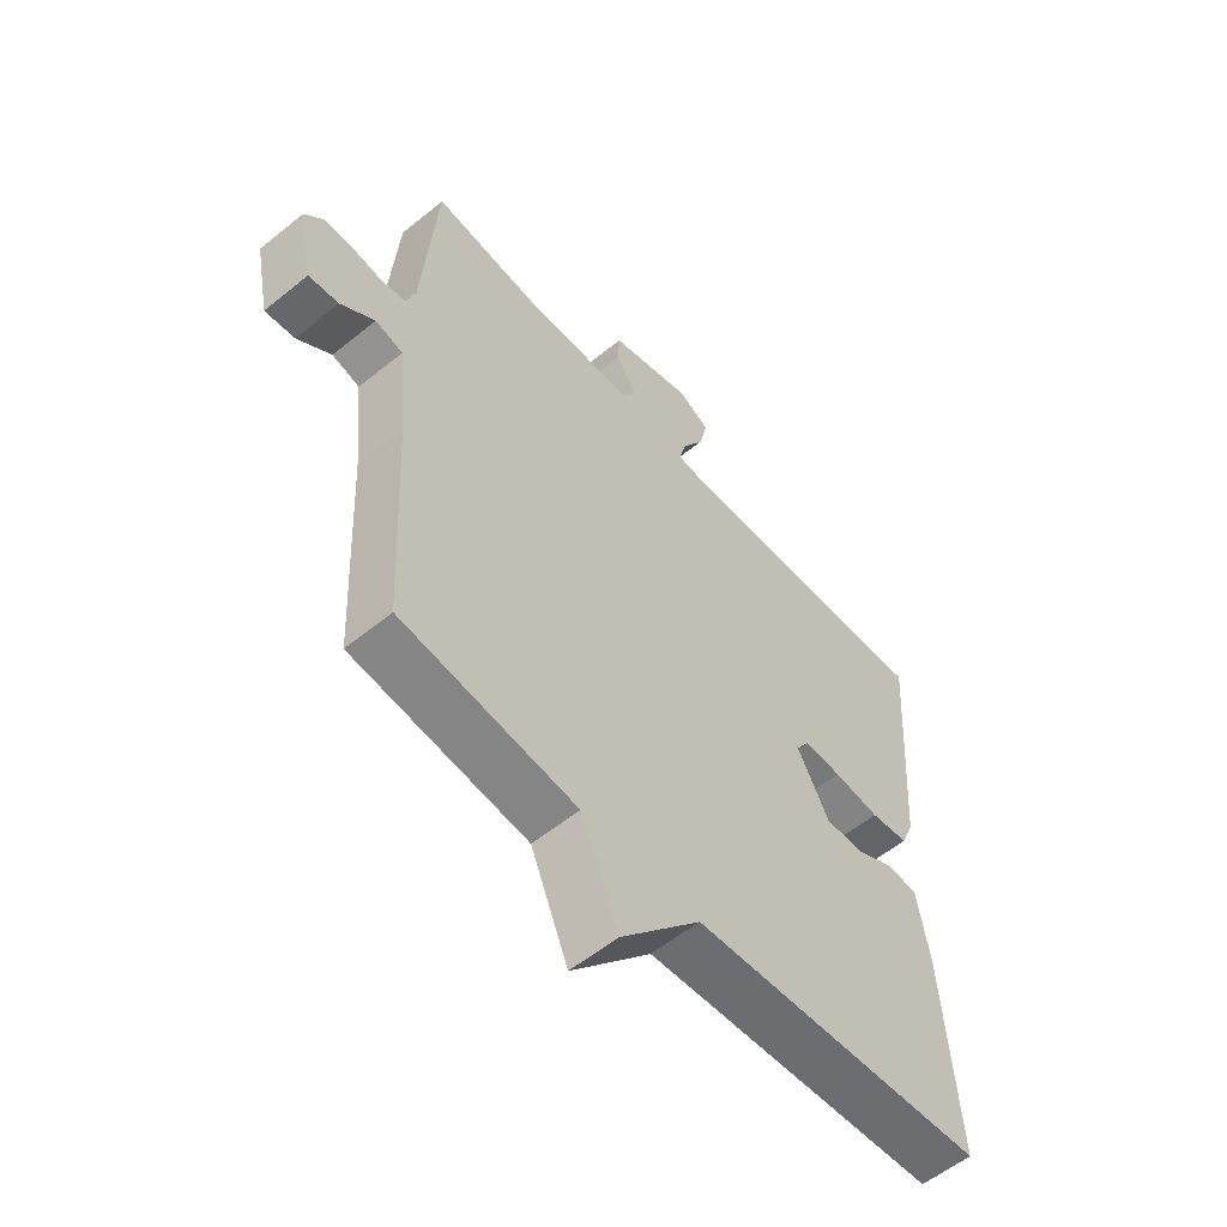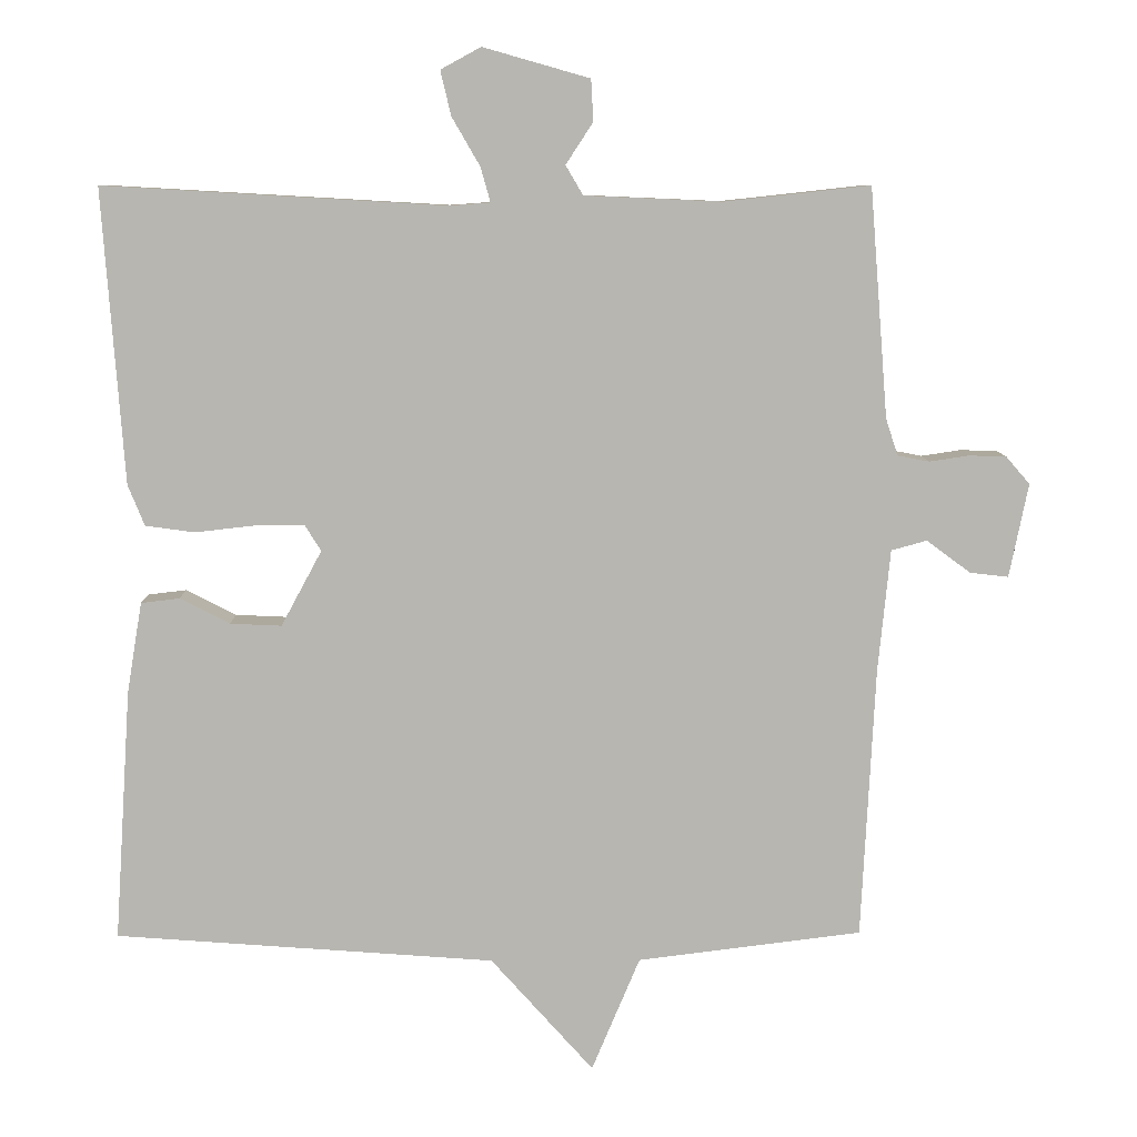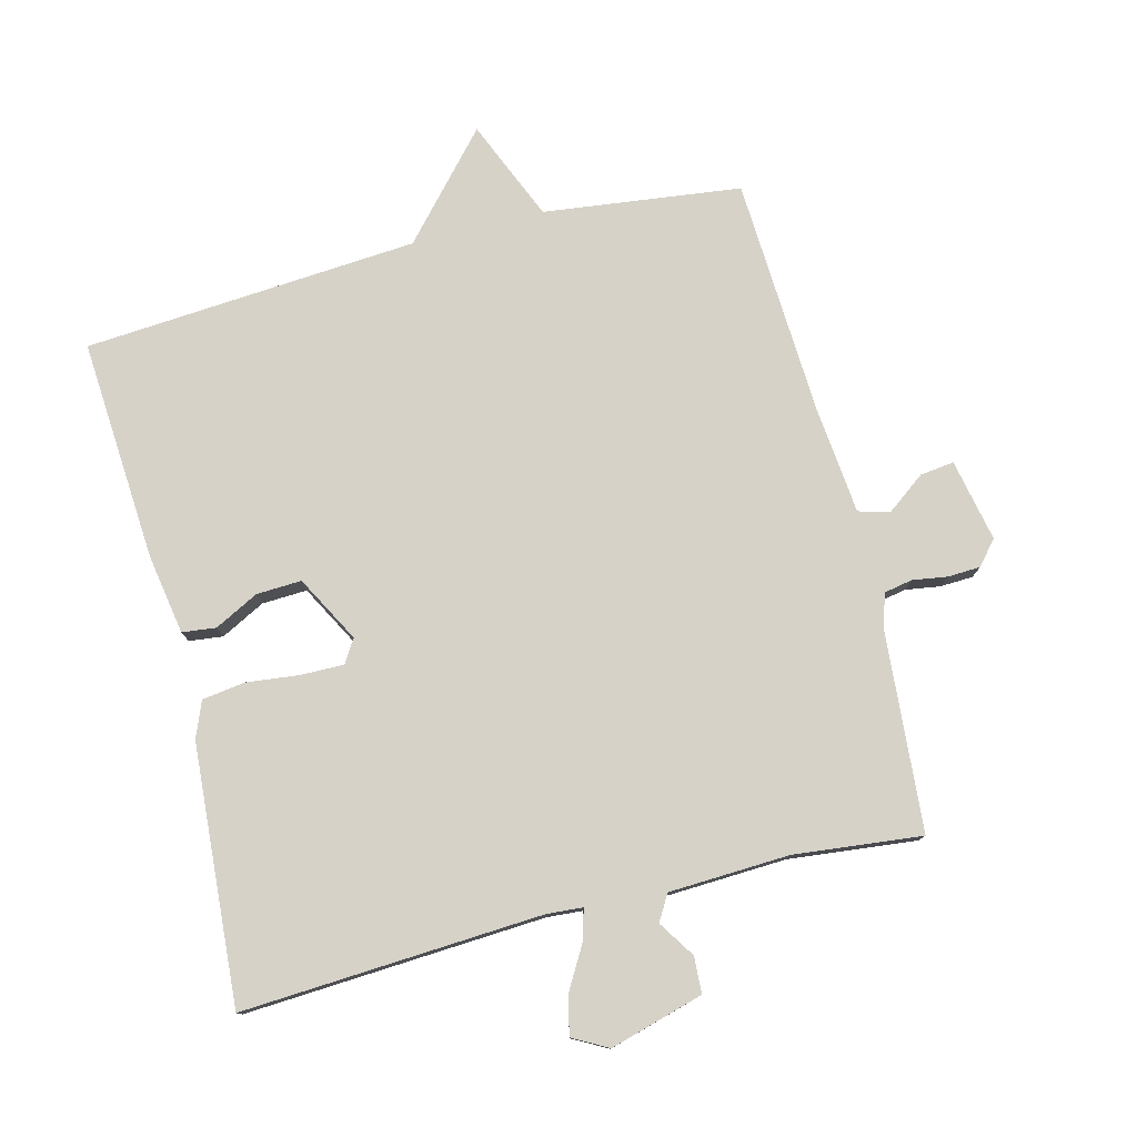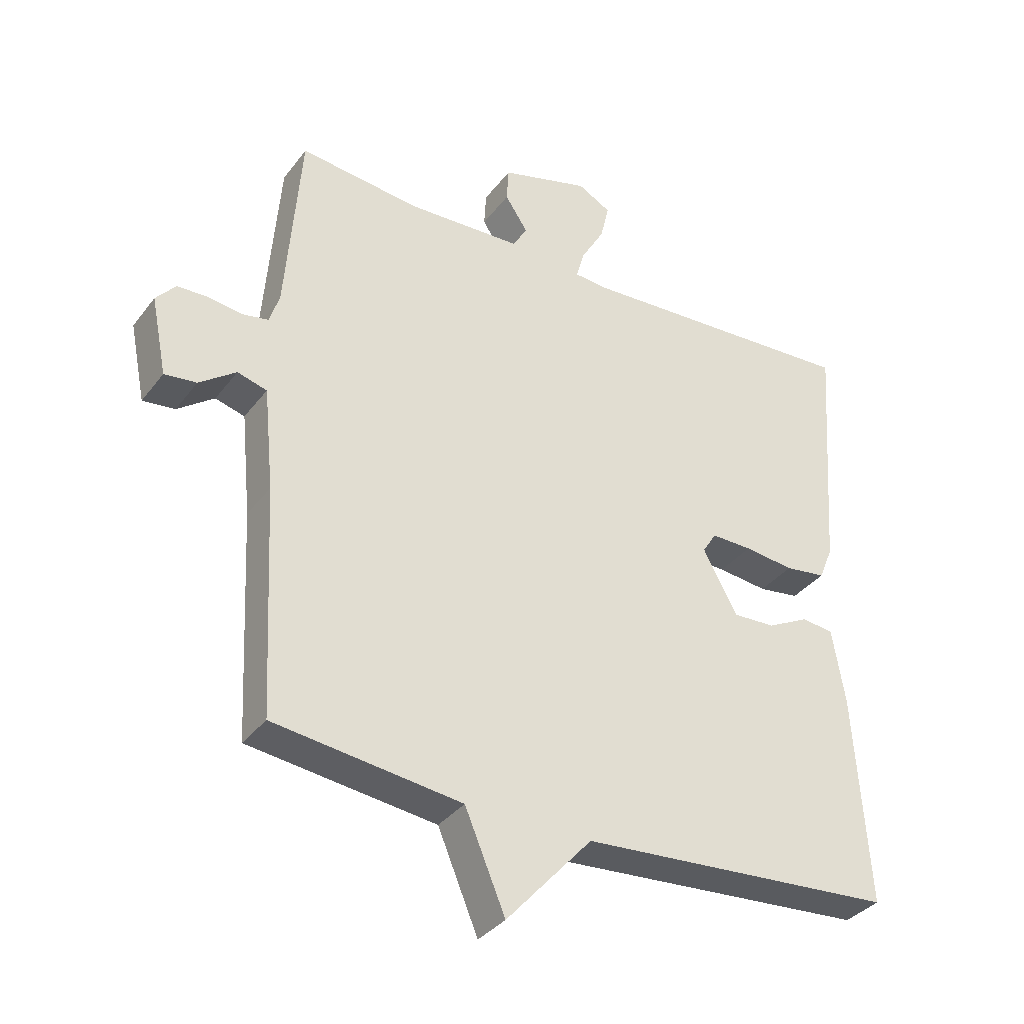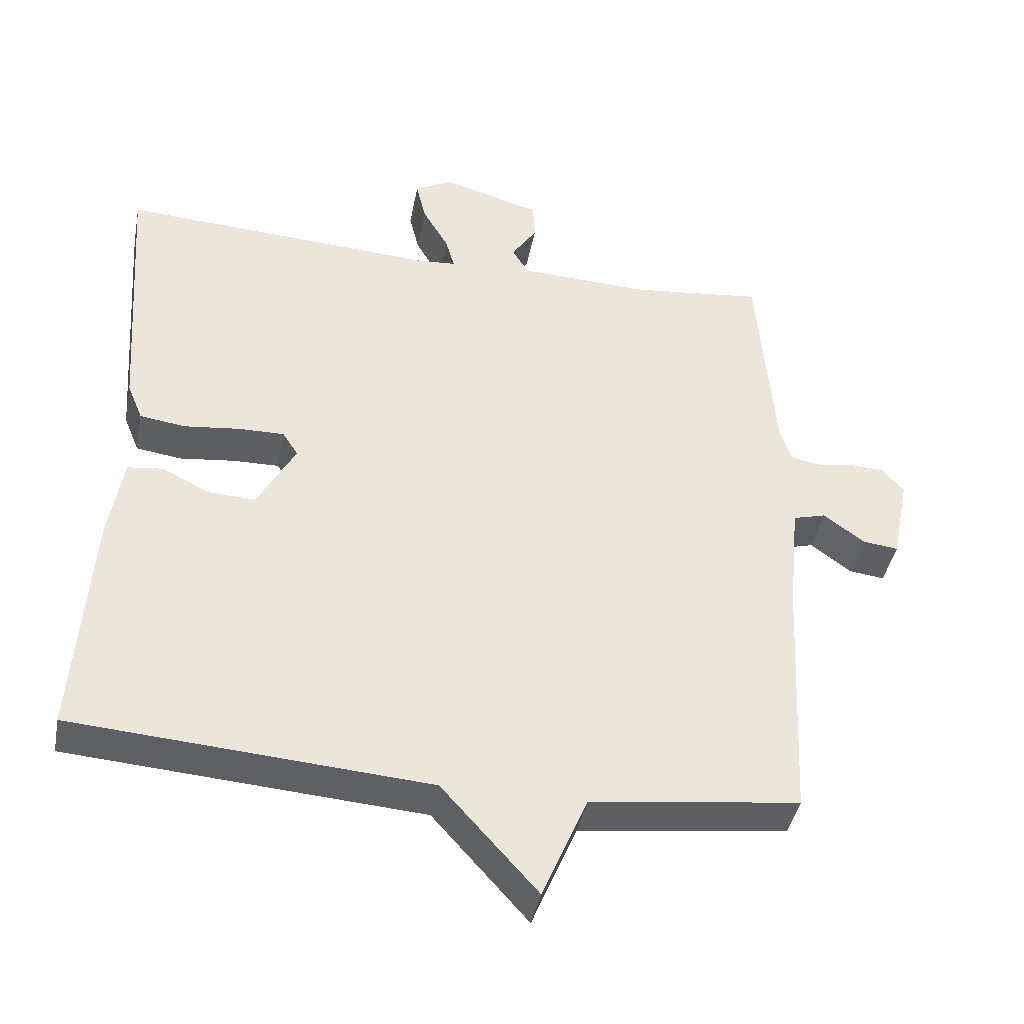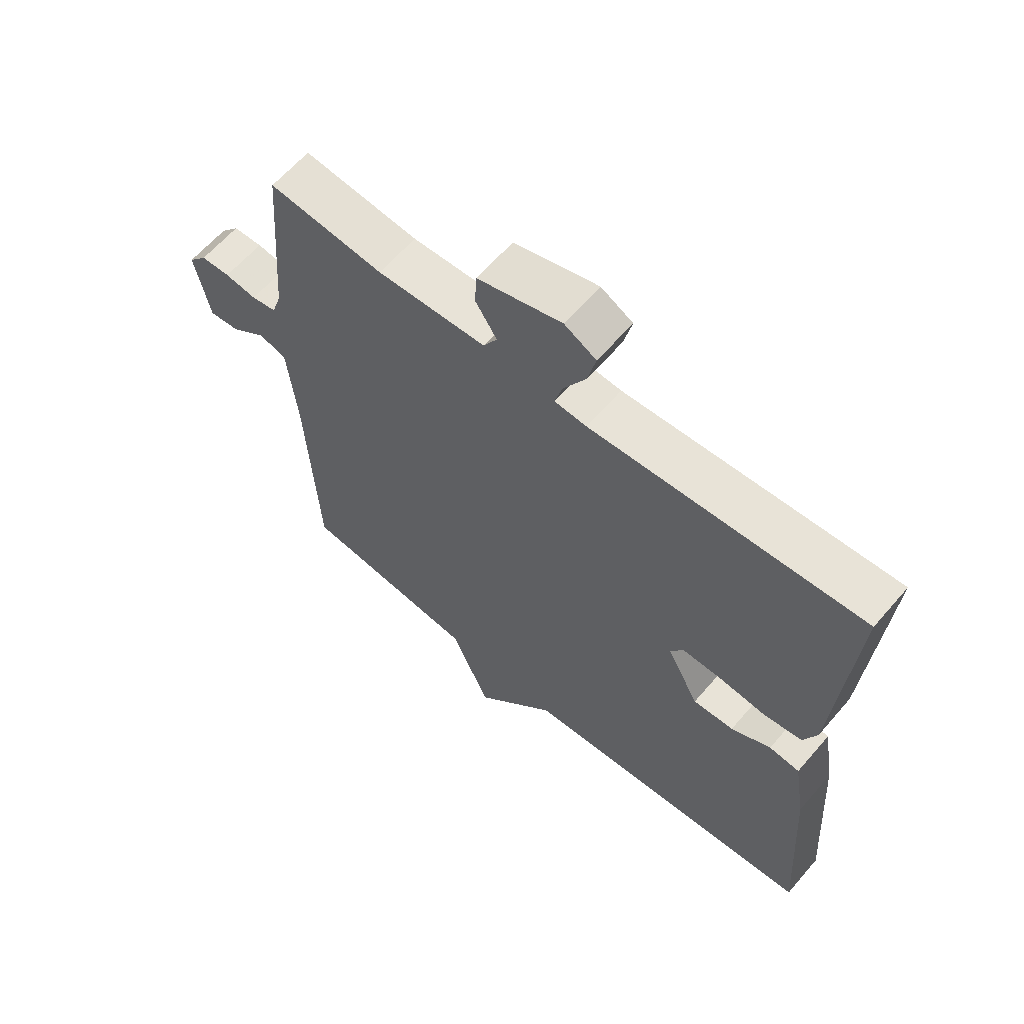
<metadata>
{"format":"obj","ext":"obj","renderer":"f3d","projection":"perspective","resolution":1024,"background":"white","views":[{"elev":-57.0,"azim":130.3,"up":"+Z"},{"elev":8.6,"azim":-0.9,"up":"+Z"},{"elev":78.0,"azim":-14.3,"up":"+Y"},{"elev":-35.2,"azim":148.1,"up":"+Z"},{"elev":-41.7,"azim":-10.8,"up":"+Z"},{"elev":62.4,"azim":-139.4,"up":"+Z"}]}
</metadata>
<code>
v -0.5 0.07 -0.5
v -0.478 0.07 -0.166
v -0.458 0.07 -0.046
v -0.407 0.07 -0.04
v -0.341 0.07 -0.074
v -0.273 0.07 -0.077
v -0.219 0.07 0.023
v -0.241 0.07 0.058
v -0.306 0.07 0.057
v -0.385 0.07 0.048
v -0.45 0.07 0.057
v -0.472 0.07 0.111
v -0.5 0.07 0.5
v -0.048 0.07 0.474
v 0.006 0.07 0.478
v -0.007 0.07 0.524
v -0.044 0.07 0.588
v -0.058 0.07 0.647
v -0.005 0.07 0.676
v 0.136 0.07 0.636
v 0.139 0.07 0.581
v 0.103 0.07 0.526
v 0.126 0.07 0.487
v 0.308 0.07 0.479
v 0.5 0.07 0.5
v 0.524 0.07 0.197
v 0.54 0.07 0.148
v 0.582 0.07 0.14
v 0.635 0.07 0.148
v 0.684 0.07 0.146
v 0.715 0.07 0.11
v 0.69 0.07 -0.014
v 0.639 0.07 -0.008
v 0.581 0.07 0.035
v 0.534 0.07 0.022
v 0.518 0.07 -0.141
v 0.5 0.07 -0.5
v 0.203 0.07 -0.537
v 0.139 0.07 -0.689
v 0.003 0.07 -0.537
v -0.5 0 -0.5
v -0.478 0 -0.166
v -0.458 0 -0.046
v -0.407 0 -0.04
v -0.341 0 -0.074
v -0.273 0 -0.077
v -0.219 0 0.023
v -0.241 0 0.058
v -0.306 0 0.057
v -0.385 0 0.048
v -0.45 0 0.057
v -0.472 0 0.111
v -0.5 0 0.5
v -0.048 0 0.474
v 0.006 0 0.478
v -0.007 0 0.524
v -0.044 0 0.588
v -0.058 0 0.647
v -0.005 0 0.676
v 0.136 0 0.636
v 0.139 0 0.581
v 0.103 0 0.526
v 0.126 0 0.487
v 0.308 0 0.479
v 0.5 0 0.5
v 0.524 0 0.197
v 0.54 0 0.148
v 0.582 0 0.14
v 0.635 0 0.148
v 0.684 0 0.146
v 0.715 0 0.11
v 0.69 0 -0.014
v 0.639 0 -0.008
v 0.581 0 0.035
v 0.534 0 0.022
v 0.518 0 -0.141
v 0.5 0 -0.5
v 0.203 0 -0.537
v 0.139 0 -0.689
v 0.003 0 -0.537
f 38 39 40
f 40 1 2
f 38 40 2
f 37 38 2
f 36 37 2
f 35 36 2
f 34 35 2
f 32 33 34
f 31 32 34
f 30 31 34
f 29 30 34
f 28 29 34
f 27 28 34 2
f 26 27 2
f 24 25 26
f 23 24 26
f 20 21 22
f 19 20 22
f 18 19 22
f 17 18 22
f 16 17 22
f 15 16 22 23
f 12 13 14
f 11 12 14
f 10 11 14
f 9 10 14
f 8 9 14 15
f 15 23 26
f 8 15 26
f 7 8 26
f 2 3 4 5
f 2 5 6
f 26 2 6
f 6 7 26
f 80 79 78
f 42 41 80
f 42 80 78
f 42 78 77
f 42 77 76
f 42 76 75
f 42 75 74
f 74 73 72
f 74 72 71
f 74 71 70
f 74 70 69
f 74 69 68
f 42 74 68 67
f 42 67 66
f 66 65 64
f 66 64 63
f 62 61 60
f 62 60 59
f 62 59 58
f 62 58 57
f 62 57 56
f 63 62 56 55
f 54 53 52
f 54 52 51
f 54 51 50
f 54 50 49
f 55 54 49 48
f 66 63 55
f 66 55 48
f 66 48 47
f 45 44 43 42
f 46 45 42
f 46 42 66
f 66 47 46
f 1 41 42 2
f 2 42 43 3
f 3 43 44 4
f 4 44 45 5
f 5 45 46 6
f 6 46 47 7
f 7 47 48 8
f 8 48 49 9
f 9 49 50 10
f 10 50 51 11
f 11 51 52 12
f 12 52 53 13
f 13 53 54 14
f 14 54 55 15
f 15 55 56 16
f 16 56 57 17
f 17 57 58 18
f 18 58 59 19
f 19 59 60 20
f 20 60 61 21
f 21 61 62 22
f 22 62 63 23
f 23 63 64 24
f 24 64 65 25
f 25 65 66 26
f 26 66 67 27
f 27 67 68 28
f 28 68 69 29
f 29 69 70 30
f 30 70 71 31
f 31 71 72 32
f 32 72 73 33
f 33 73 74 34
f 34 74 75 35
f 35 75 76 36
f 36 76 77 37
f 37 77 78 38
f 38 78 79 39
f 39 79 80 40
f 40 80 41 1

</code>
